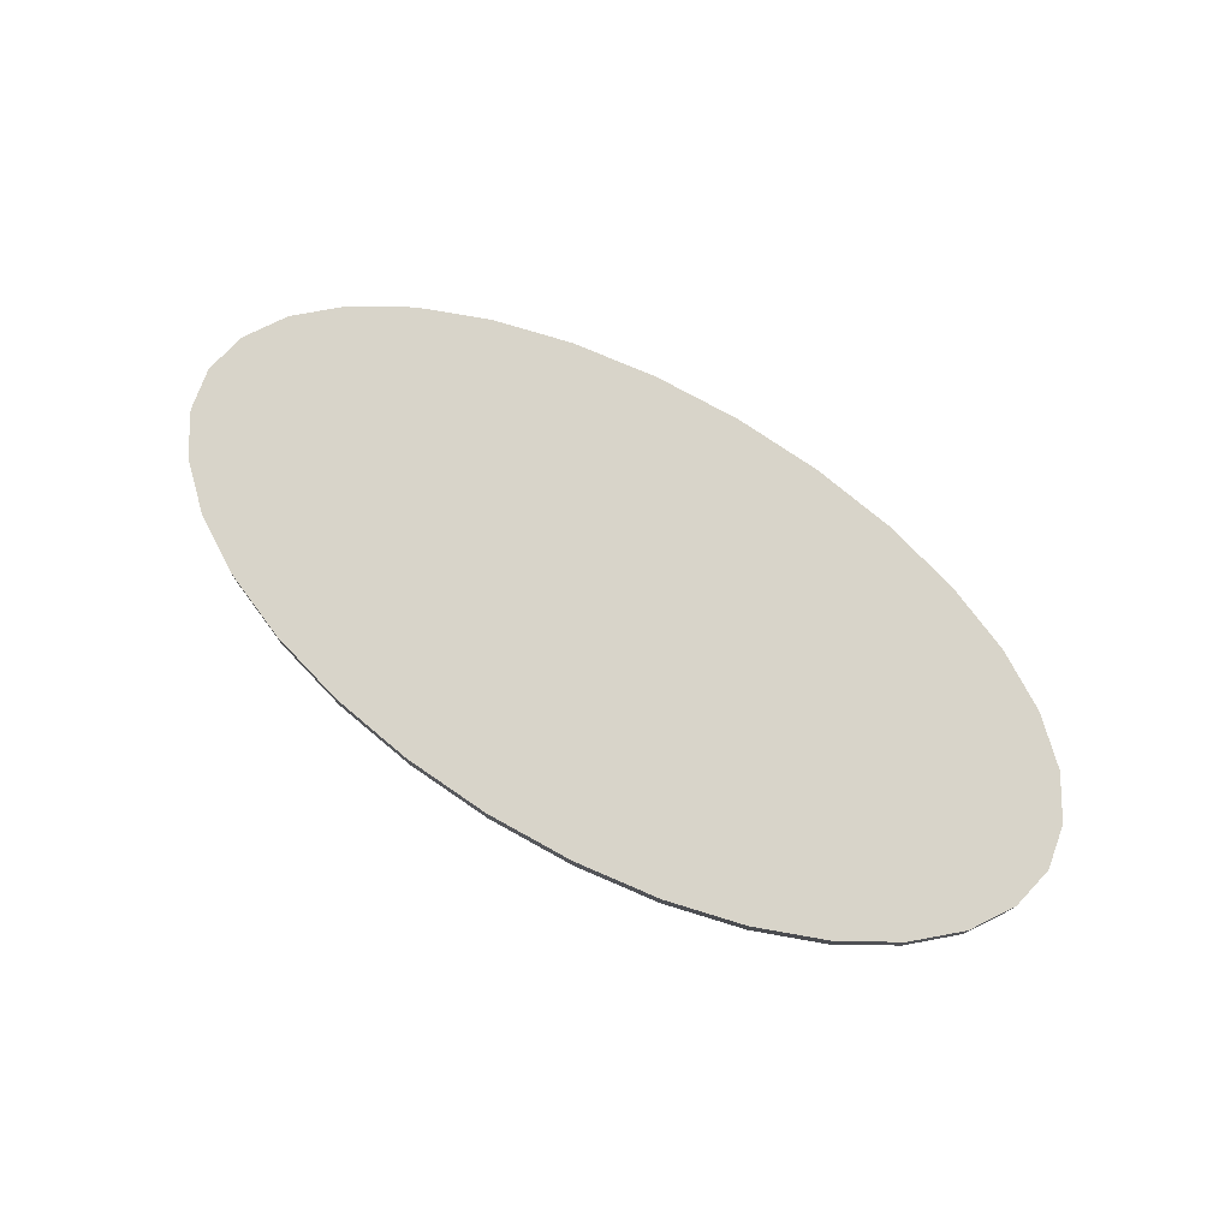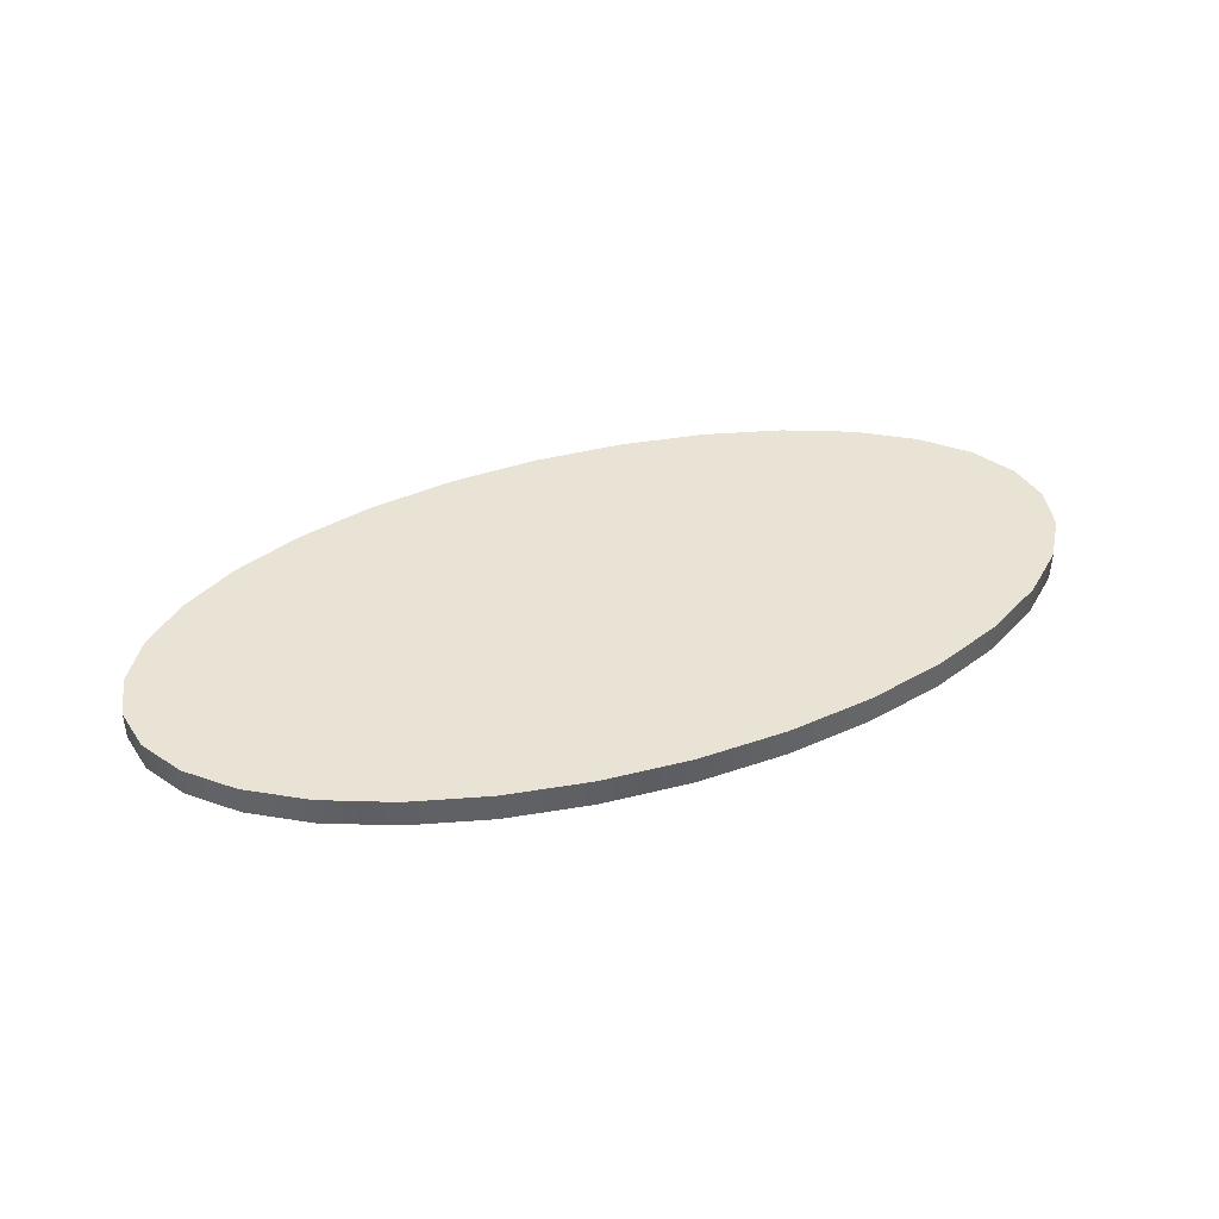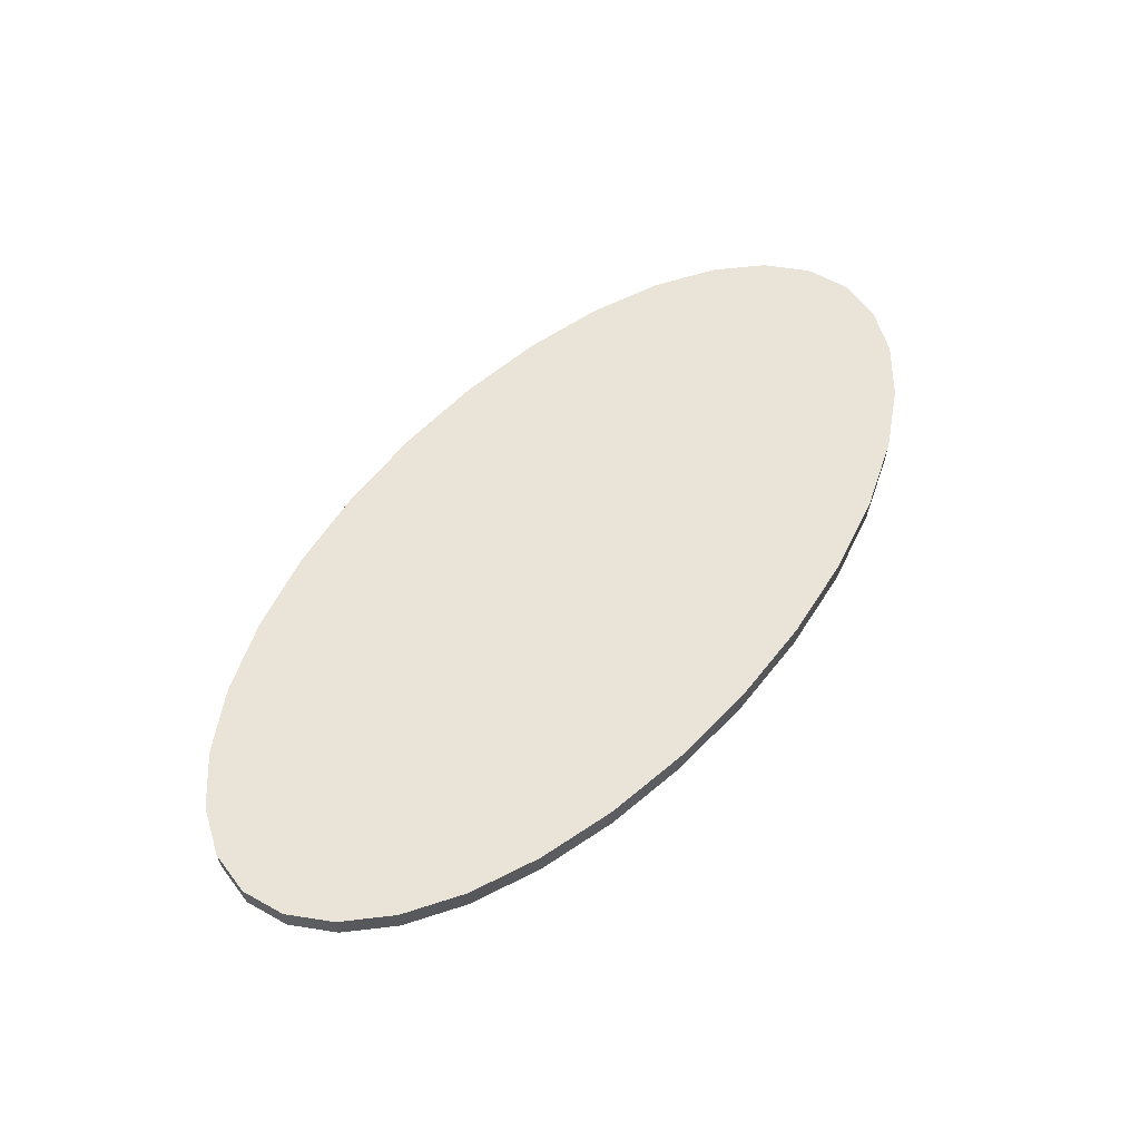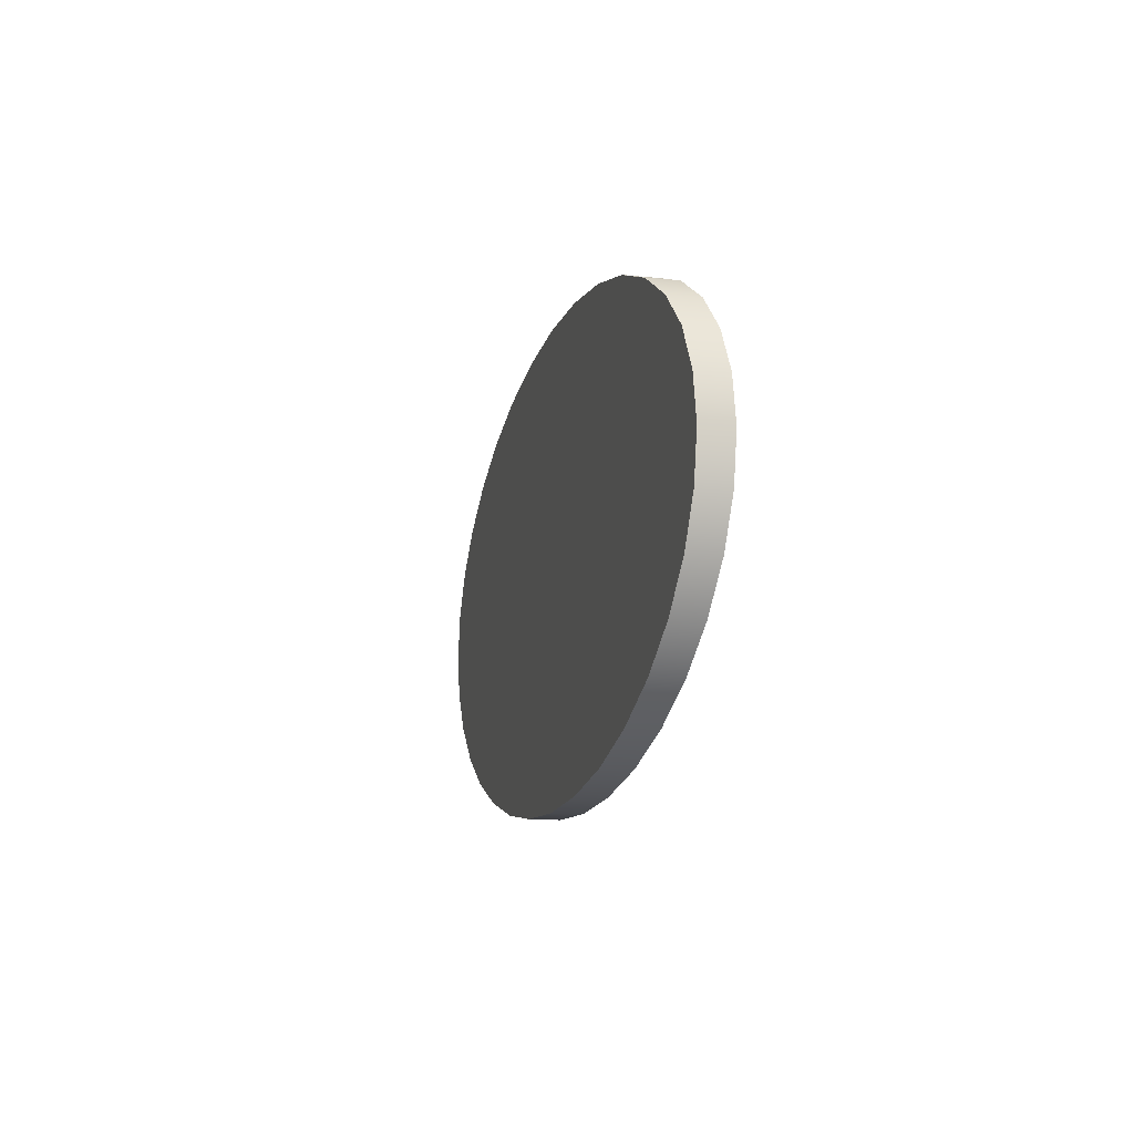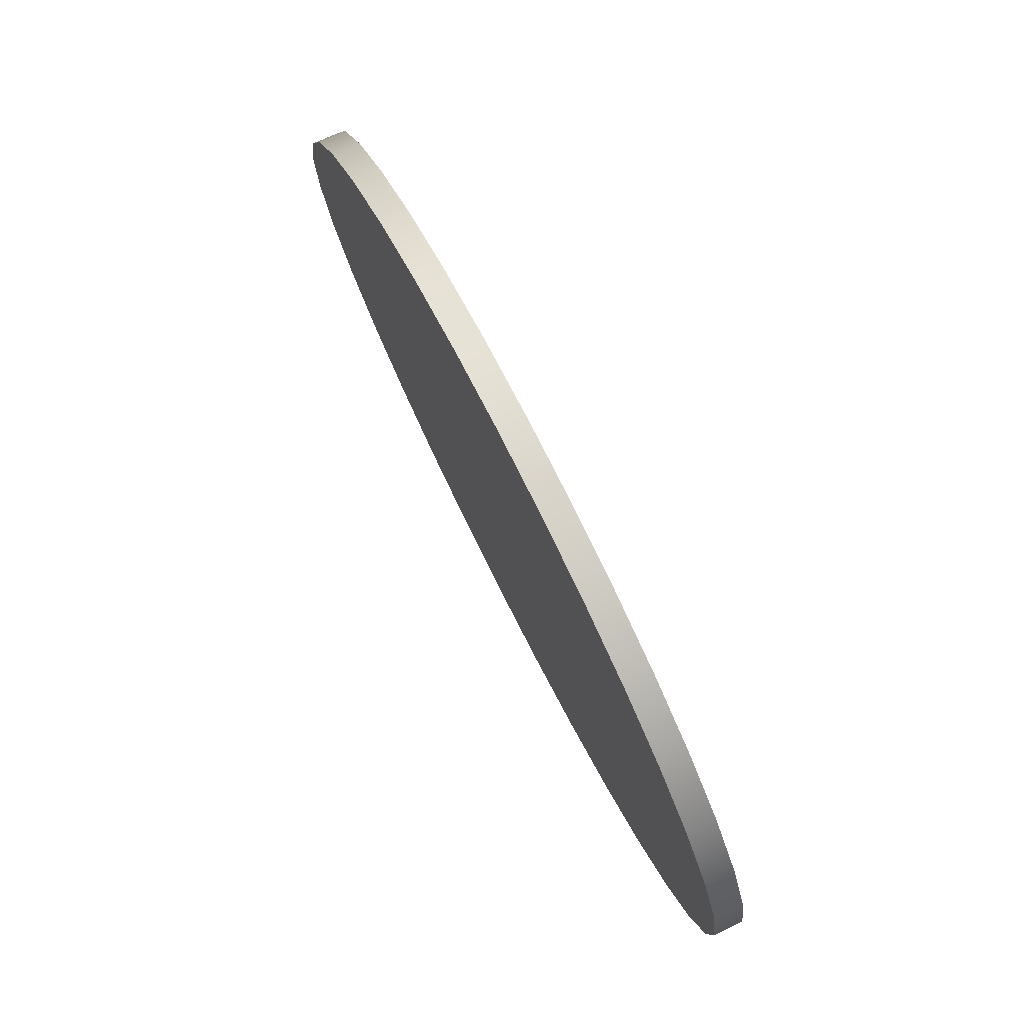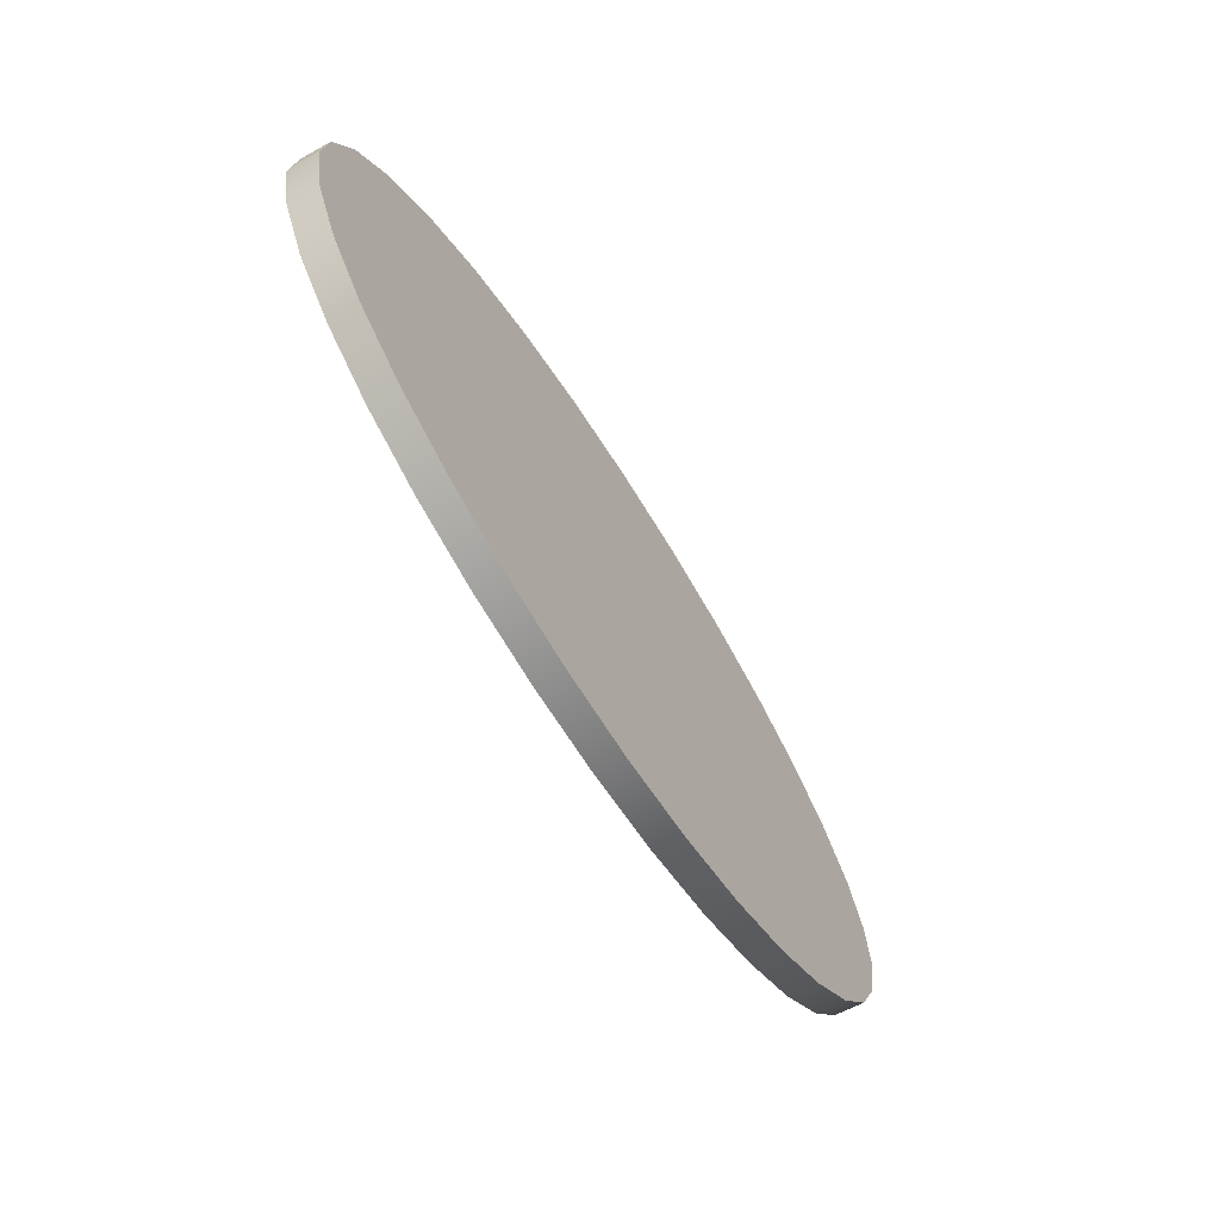
<metadata>
{"format":"obj","ext":"obj","renderer":"f3d","projection":"perspective","resolution":1024,"background":"white","views":[{"elev":75.2,"azim":-148.3,"up":"+Y"},{"elev":42.1,"azim":160.3,"up":"+Y"},{"elev":60.8,"azim":131.0,"up":"+Y"},{"elev":-12.9,"azim":76.7,"up":"+Z"},{"elev":69.1,"azim":64.1,"up":"+Z"},{"elev":-58.0,"azim":120.2,"up":"+Z"}]}
</metadata>
<code>
v 1492 44 949.5
v 1476 44 947
v 1479 44 964.6
v 1521 44 958.8
v 1508 44 953.4
v 1497 44 970.4
v 1540 44 972.7
v 1532 44 965.3
v 1509 44 979
v 1547 44 989.2
v 1545 44 980.8
v 1513 44 989.2
v 1540 44 1006
v 1545 44 997.6
v 1509 44 999.3
v 1521 44 1020
v 1532 44 1013
v 1497 44 1008
v 1492 44 1029
v 1508 44 1025
v 1479 44 1014
v 1458 44 1032
v 1476 44 1031
v 1458 44 1016
v 1425 44 1029
v 1441 44 1031
v 1438 44 1014
v 1396 44 1020
v 1409 44 1025
v 1420 44 1008
v 1377 44 1006
v 1385 44 1013
v 1408 44 999.3
v 1370 44 989.2
v 1372 44 997.6
v 1404 44 989.2
v 1377 44 972.7
v 1372 44 980.8
v 1408 44 979
v 1396 44 958.8
v 1385 44 965.3
v 1420 44 970.4
v 1425 44 949.5
v 1409 44 953.4
v 1438 44 964.6
v 1458 44 946.2
v 1441 44 947
v 1458 44 962.6
v 1458 38.34 946.2
v 1458 41.17 946.2
v 1476 41.17 947
v 1492 38.34 949.5
v 1492 41.17 949.5
v 1508 41.17 953.4
v 1521 38.34 958.8
v 1521 41.17 958.8
v 1532 41.17 965.3
v 1540 38.34 972.7
v 1540 41.17 972.7
v 1545 41.17 980.8
v 1547 38.34 989.2
v 1547 41.17 989.2
v 1545 41.17 997.6
v 1540 38.34 1006
v 1540 41.17 1006
v 1532 41.17 1013
v 1521 38.34 1020
v 1521 41.17 1020
v 1508 41.17 1025
v 1492 38.34 1029
v 1492 41.17 1029
v 1476 41.17 1031
v 1458 38.34 1032
v 1458 41.17 1032
v 1441 41.17 1031
v 1425 38.34 1029
v 1425 41.17 1029
v 1409 41.17 1025
v 1396 38.34 1020
v 1396 41.17 1020
v 1385 41.17 1013
v 1377 38.34 1006
v 1377 41.17 1006
v 1372 41.17 997.6
v 1370 38.34 989.2
v 1370 41.17 989.2
v 1372 41.17 980.8
v 1377 38.34 972.7
v 1377 41.17 972.7
v 1385 41.17 965.3
v 1396 38.34 958.8
v 1396 41.17 958.8
v 1409 41.17 953.4
v 1425 38.34 949.5
v 1425 41.17 949.5
v 1441 41.17 947
v 1476 38.34 947
v 1508 38.34 953.4
v 1532 38.34 965.3
v 1545 38.34 980.8
v 1545 38.34 997.6
v 1532 38.34 1013
v 1508 38.34 1025
v 1476 38.34 1031
v 1441 38.34 1031
v 1409 38.34 1025
v 1385 38.34 1013
v 1372 38.34 997.6
v 1372 38.34 980.8
v 1385 38.34 965.3
v 1409 38.34 953.4
v 1441 38.34 947
v 1458 38.34 989.2
v 1458 38.34 962.6
v 1479 38.34 964.6
v 1497 38.34 970.4
v 1509 38.34 979
v 1513 38.34 989.2
v 1509 38.34 999.3
v 1497 38.34 1008
v 1479 38.34 1014
v 1458 38.34 1016
v 1438 38.34 1014
v 1420 38.34 1008
v 1408 38.34 999.3
v 1404 38.34 989.2
v 1408 38.34 979
v 1420 38.34 970.4
v 1438 38.34 964.6
v 1458 44 989.2
f 1 2 3
f 4 5 6
f 7 8 9
f 10 11 12
f 13 14 15
f 16 17 18
f 19 20 21
f 22 23 24
f 25 26 27
f 28 29 30
f 31 32 33
f 34 35 36
f 37 38 39
f 40 41 42
f 43 44 45
f 46 47 48
f 49 50 51
f 52 53 54
f 55 56 57
f 58 59 60
f 61 62 63
f 64 65 66
f 67 68 69
f 70 71 72
f 73 74 75
f 76 77 78
f 79 80 81
f 82 83 84
f 85 86 87
f 88 89 90
f 91 92 93
f 94 95 96
f 49 51 97
f 52 54 98
f 55 57 99
f 58 60 100
f 61 63 101
f 64 66 102
f 67 69 103
f 70 72 104
f 73 75 105
f 76 78 106
f 79 81 107
f 82 84 108
f 85 87 109
f 88 90 110
f 91 93 111
f 94 96 112
f 113 114 115
f 113 115 116
f 113 116 117
f 113 117 118
f 113 118 119
f 113 119 120
f 113 120 121
f 113 121 122
f 113 122 123
f 113 123 124
f 113 124 125
f 113 125 126
f 113 126 127
f 113 127 128
f 113 128 129
f 113 129 114
f 46 48 2
f 130 3 48
f 2 48 3
f 1 3 5
f 130 6 3
f 5 3 6
f 4 6 8
f 130 9 6
f 8 6 9
f 7 9 11
f 130 12 9
f 11 9 12
f 10 12 14
f 130 15 12
f 14 12 15
f 13 15 17
f 130 18 15
f 17 15 18
f 16 18 20
f 130 21 18
f 20 18 21
f 19 21 23
f 130 24 21
f 23 21 24
f 22 24 26
f 130 27 24
f 26 24 27
f 25 27 29
f 130 30 27
f 29 27 30
f 28 30 32
f 130 33 30
f 32 30 33
f 31 33 35
f 130 36 33
f 35 33 36
f 34 36 38
f 130 39 36
f 38 36 39
f 37 39 41
f 130 42 39
f 41 39 42
f 40 42 44
f 130 45 42
f 44 42 45
f 43 45 47
f 130 48 45
f 47 45 48
f 46 2 50
f 1 51 2
f 50 2 51
f 1 5 53
f 4 54 5
f 53 5 54
f 4 8 56
f 7 57 8
f 56 8 57
f 7 11 59
f 10 60 11
f 59 11 60
f 10 14 62
f 13 63 14
f 62 14 63
f 13 17 65
f 16 66 17
f 65 17 66
f 16 20 68
f 19 69 20
f 68 20 69
f 19 23 71
f 22 72 23
f 71 23 72
f 22 26 74
f 25 75 26
f 74 26 75
f 25 29 77
f 28 78 29
f 77 29 78
f 28 32 80
f 31 81 32
f 80 32 81
f 31 35 83
f 34 84 35
f 83 35 84
f 34 38 86
f 37 87 38
f 86 38 87
f 37 41 89
f 40 90 41
f 89 41 90
f 40 44 92
f 43 93 44
f 92 44 93
f 43 47 95
f 46 96 47
f 95 47 96
f 1 53 51
f 52 97 53
f 51 53 97
f 4 56 54
f 55 98 56
f 54 56 98
f 7 59 57
f 58 99 59
f 57 59 99
f 10 62 60
f 61 100 62
f 60 62 100
f 13 65 63
f 64 101 65
f 63 65 101
f 16 68 66
f 67 102 68
f 66 68 102
f 19 71 69
f 70 103 71
f 69 71 103
f 22 74 72
f 73 104 74
f 72 74 104
f 25 77 75
f 76 105 77
f 75 77 105
f 28 80 78
f 79 106 80
f 78 80 106
f 31 83 81
f 82 107 83
f 81 83 107
f 34 86 84
f 85 108 86
f 84 86 108
f 37 89 87
f 88 109 89
f 87 89 109
f 40 92 90
f 91 110 92
f 90 92 110
f 43 95 93
f 94 111 95
f 93 95 111
f 46 50 96
f 49 112 50
f 96 50 112
f 49 97 114
f 52 115 97
f 114 97 115
f 52 98 115
f 55 116 98
f 115 98 116
f 55 99 116
f 58 117 99
f 116 99 117
f 58 100 117
f 61 118 100
f 117 100 118
f 61 101 118
f 64 119 101
f 118 101 119
f 64 102 119
f 67 120 102
f 119 102 120
f 67 103 120
f 70 121 103
f 120 103 121
f 70 104 121
f 73 122 104
f 121 104 122
f 73 105 122
f 76 123 105
f 122 105 123
f 76 106 123
f 79 124 106
f 123 106 124
f 79 107 124
f 82 125 107
f 124 107 125
f 82 108 125
f 85 126 108
f 125 108 126
f 85 109 126
f 88 127 109
f 126 109 127
f 88 110 127
f 91 128 110
f 127 110 128
f 91 111 128
f 94 129 111
f 128 111 129
f 94 112 129
f 49 114 112
f 129 112 114

</code>
